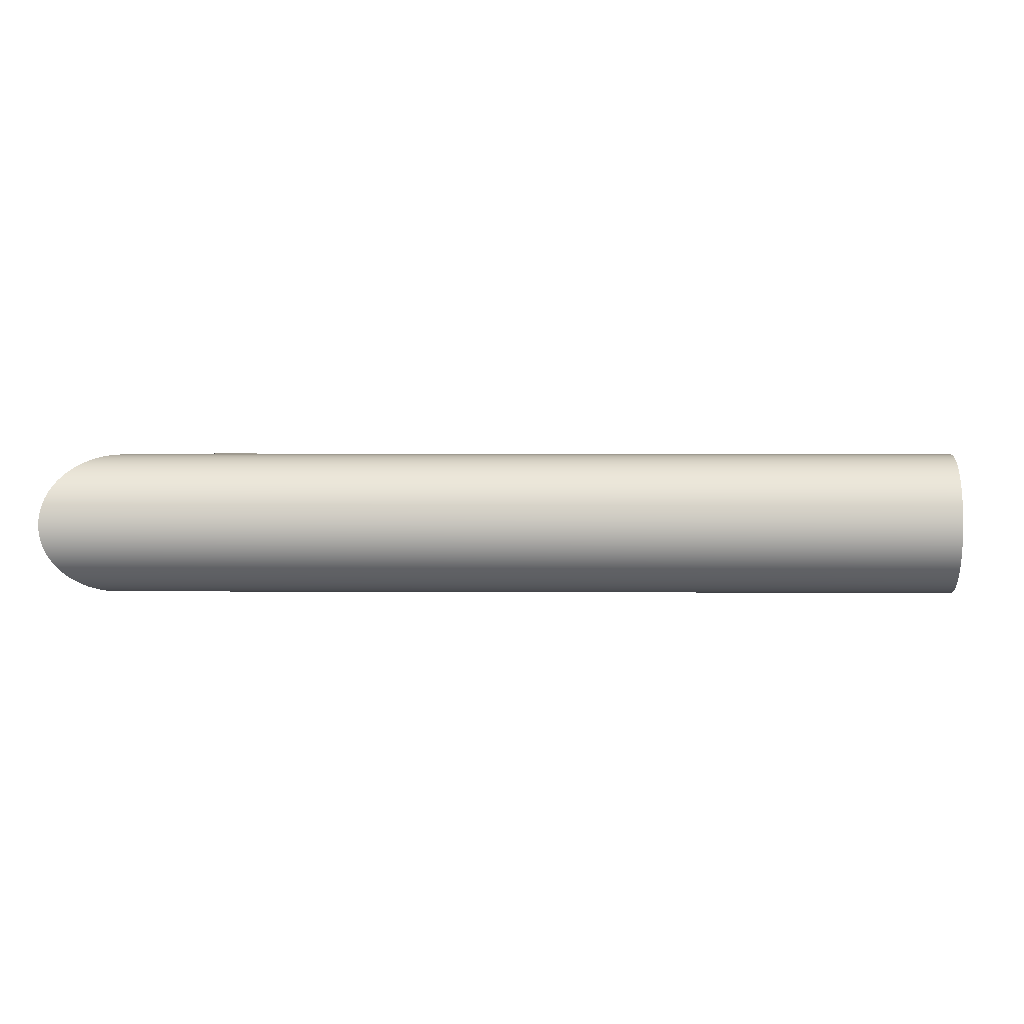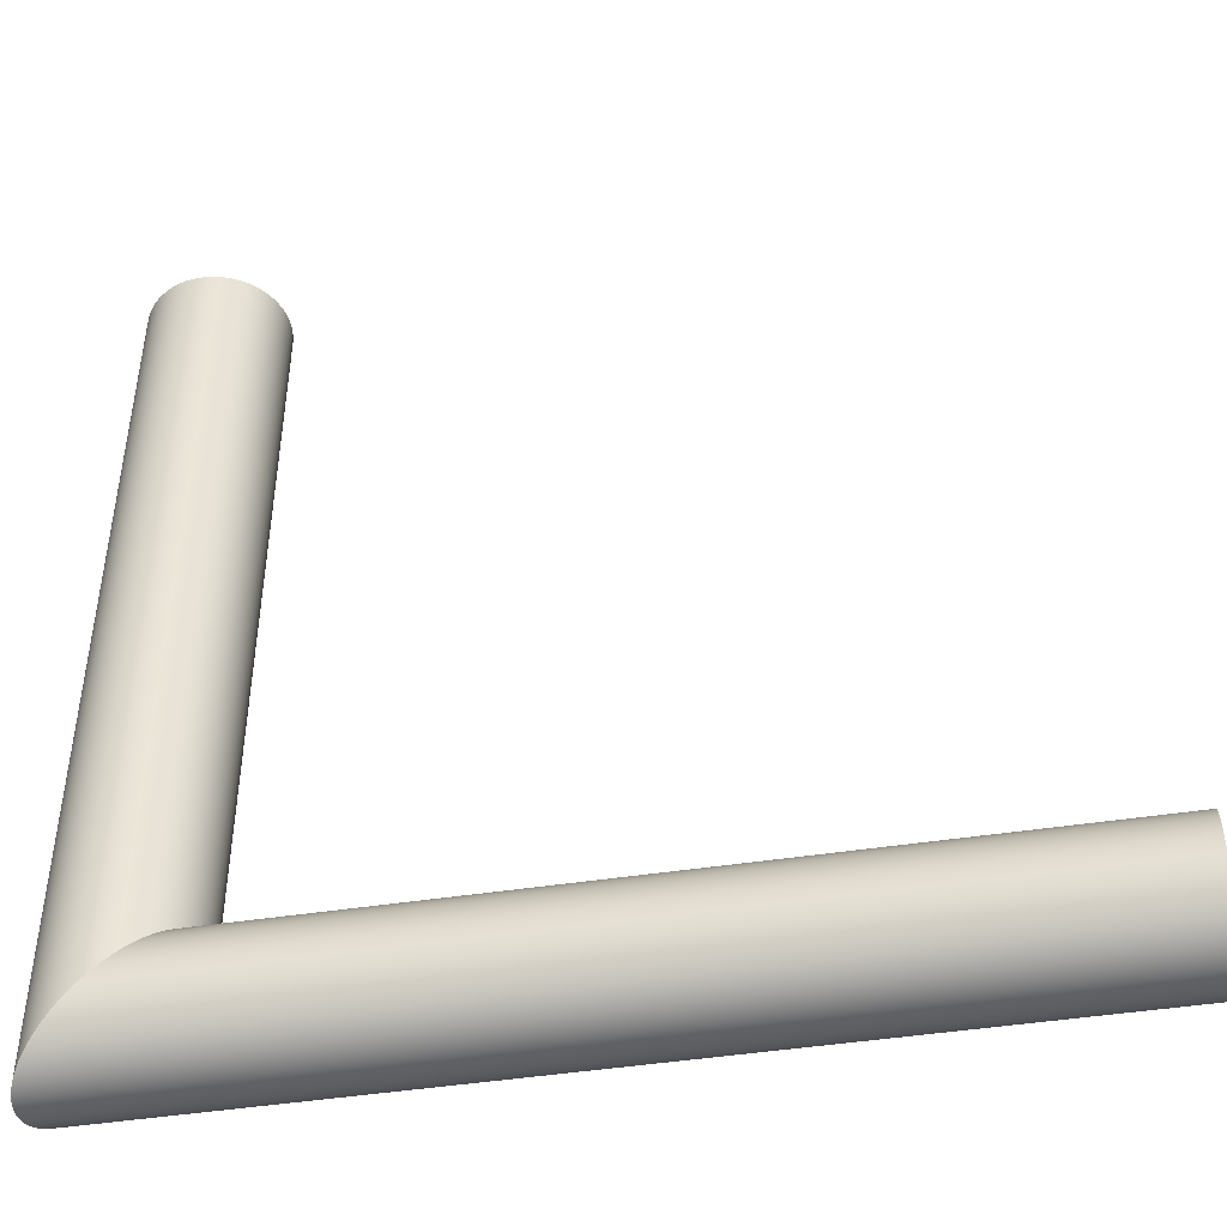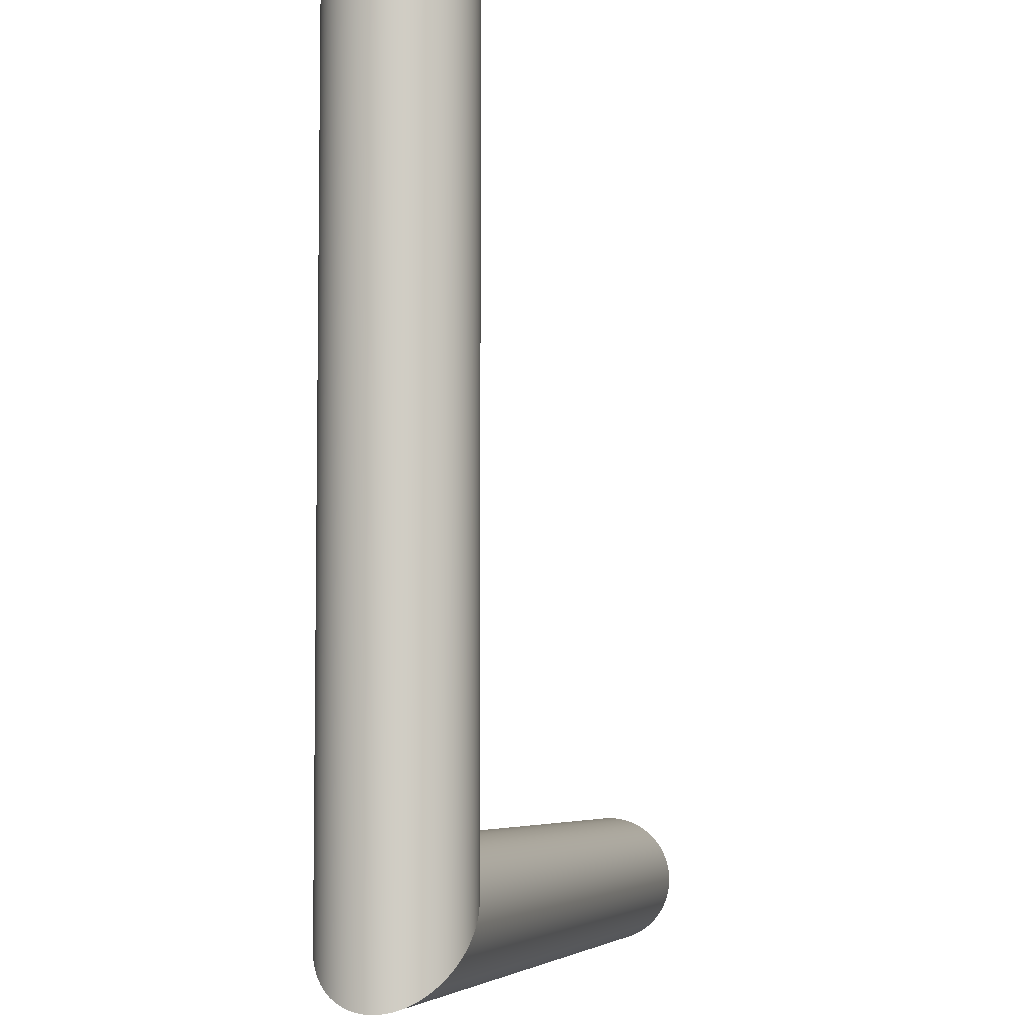
<metadata>
{"format":"obj","ext":"obj","renderer":"f3d","projection":"perspective","resolution":1024,"background":"white","views":[{"elev":1.7,"azim":1.8,"up":"+Z"},{"elev":-45.8,"azim":10.0,"up":"+Y"},{"elev":-5.8,"azim":-75.4,"up":"+Y"}]}
</metadata>
<code>
v 0 0.3 0
v -0.002703 0.3 -0.02485
v -0.005374 0.3 -0.02442
v -0.007983 0.3 -0.02369
v -0.0105 0.3 -0.02269
v -0.01289 0.3 -0.02142
v -0.01513 0.3 -0.0199
v -0.01719 0.3 -0.01815
v -0.01905 0.3 -0.01619
v -0.02069 0.3 -0.01403
v -0.02209 0.3 -0.01171
v -0.02322 0.3 -0.009253
v -0.02409 0.3 -0.006688
v -0.02467 0.3 -0.004045
v -0.02496 0.3 -0.001353
v -0.02496 0.3 0.001353
v -0.02467 0.3 0.004045
v -0.02409 0.3 0.006688
v -0.02322 0.3 0.009253
v -0.02209 0.3 0.01171
v -0.02069 0.3 0.01403
v -0.01905 0.3 0.01619
v -0.01719 0.3 0.01815
v -0.01513 0.3 0.0199
v -0.01289 0.3 0.02142
v -0.0105 0.3 0.02269
v -0.007983 0.3 0.02369
v -0.005374 0.3 0.02442
v -0.002703 0.3 0.02485
v -0 0.3 0.025
v 0.002703 0.3 0.02485
v 0.005374 0.3 0.02442
v 0.007983 0.3 0.02369
v 0.0105 0.3 0.02269
v 0.01289 0.3 0.02142
v 0.01513 0.3 0.0199
v 0.01719 0.3 0.01815
v 0.01905 0.3 0.01619
v 0.02069 0.3 0.01403
v 0.02209 0.3 0.01171
v 0.02322 0.3 0.009253
v 0.02409 0.3 0.006688
v 0.02467 0.3 0.004045
v 0.02496 0.3 0.001353
v 0.02496 0.3 -0.001353
v 0.02467 0.3 -0.004045
v 0.02409 0.3 -0.006688
v 0.02322 0.3 -0.009253
v 0.02209 0.3 -0.01171
v 0.02069 0.3 -0.01403
v 0.01905 0.3 -0.01619
v 0.01719 0.3 -0.01815
v 0.01513 0.3 -0.0199
v 0.01289 0.3 -0.02142
v 0.0105 0.3 -0.02269
v 0.007983 0.3 -0.02369
v 0.005374 0.3 -0.02442
v 0.002703 0.3 -0.02485
v 0 0.3 -0.025
v -0.02496 0.3 0.001353
v -0.02485 -0.02485 0.002703
v -0.02467 -0.02467 0.004045
v -0.02496 -0.02496 0.001353
v -0.02467 0.3 0.004045
v -0.02442 -0.02442 0.005374
v -0.02409 -0.02409 0.006688
v -0.02409 0.3 0.006688
v -0.02369 -0.02369 0.007983
v -0.02322 -0.02322 0.009253
v -0.02322 0.3 0.009253
v -0.02269 -0.02269 0.0105
v -0.02209 -0.02209 0.01171
v -0.02209 0.3 0.01171
v -0.02142 -0.02142 0.01289
v -0.02069 -0.02069 0.01403
v -0.02069 0.3 0.01403
v -0.0199 -0.0199 0.01513
v -0.01905 -0.01905 0.01619
v -0.01905 0.3 0.01619
v -0.01719 -0.01719 0.01815
v -0.01719 0.3 0.01815
v -0.01513 -0.01513 0.0199
v -0.01513 0.3 0.0199
v -0.01289 -0.01289 0.02142
v -0.01289 0.3 0.02142
v -0.0105 -0.0105 0.02269
v -0.0105 0.3 0.02269
v -0.007983 -0.007983 0.02369
v -0.007983 0.3 0.02369
v -0.005374 -0.005374 0.02442
v -0.005374 0.3 0.02442
v -0.002703 -0.002703 0.02485
v -0.002703 0.3 0.02485
v 0 0 0.025
v -0 0.3 0.025
v 0.002703 0.002703 0.02485
v 0.002703 0.3 0.02485
v 0.005374 0.005374 0.02442
v 0.005374 0.3 0.02442
v 0.007983 0.007983 0.02369
v 0.007983 0.3 0.02369
v 0.0105 0.0105 0.02269
v 0.0105 0.3 0.02269
v 0.01289 0.01289 0.02142
v 0.01289 0.3 0.02142
v 0.01513 0.01513 0.0199
v 0.01513 0.3 0.0199
v 0.01719 0.01719 0.01815
v 0.01719 0.3 0.01815
v 0.01905 0.01905 0.01619
v 0.01905 0.3 0.01619
v 0.0199 0.0199 0.01513
v 0.02069 0.3 0.01403
v 0.02069 0.02069 0.01403
v 0.02142 0.02142 0.01289
v 0.02209 0.3 0.01171
v 0.02209 0.02209 0.01171
v 0.02269 0.02269 0.0105
v 0.02322 0.3 0.009253
v 0.02322 0.02322 0.009253
v 0.02369 0.02369 0.007983
v 0.02409 0.3 0.006688
v 0.02409 0.02409 0.006688
v 0.02442 0.02442 0.005374
v 0.02467 0.3 0.004045
v 0.02467 0.02467 0.004045
v 0.02485 0.02485 0.002703
v 0.02496 0.3 0.001353
v 0.02496 0.02496 0.001353
v 0.025 0.025 0
v 0.02496 0.3 -0.001353
v 0.02496 0.02496 -0.001353
v 0.02467 0.3 -0.004045
v 0.02485 0.02485 -0.002703
v 0.02409 0.3 -0.006688
v 0.02467 0.02467 -0.004045
v 0.02442 0.02442 -0.005374
v 0.02322 0.3 -0.009253
v 0.02409 0.02409 -0.006688
v 0.02369 0.02369 -0.007983
v 0.02209 0.3 -0.01171
v 0.02322 0.02322 -0.009253
v 0.02269 0.02269 -0.0105
v 0.02069 0.3 -0.01403
v 0.02209 0.02209 -0.01171
v 0.02142 0.02142 -0.01289
v 0.01905 0.3 -0.01619
v 0.02069 0.02069 -0.01403
v 0.0199 0.0199 -0.01513
v 0.01719 0.3 -0.01815
v 0.01905 0.01905 -0.01619
v 0.01513 0.3 -0.0199
v 0.01719 0.01719 -0.01815
v 0.01289 0.3 -0.02142
v 0.01513 0.01513 -0.0199
v 0.0105 0.3 -0.02269
v 0.01289 0.01289 -0.02142
v 0.007983 0.3 -0.02369
v 0.0105 0.0105 -0.02269
v 0.005374 0.3 -0.02442
v 0.007983 0.007983 -0.02369
v 0.002703 0.3 -0.02485
v 0.005374 0.005374 -0.02442
v 0 0.3 -0.025
v 0.002703 0.002703 -0.02485
v -0.002703 0.3 -0.02485
v 0 0 -0.025
v -0.005374 0.3 -0.02442
v -0.002703 -0.002703 -0.02485
v -0.007983 0.3 -0.02369
v -0.005374 -0.005374 -0.02442
v -0.0105 0.3 -0.02269
v -0.007983 -0.007983 -0.02369
v -0.01289 0.3 -0.02142
v -0.0105 -0.0105 -0.02269
v -0.01513 0.3 -0.0199
v -0.01289 -0.01289 -0.02142
v -0.01719 0.3 -0.01815
v -0.01513 -0.01513 -0.0199
v -0.01905 0.3 -0.01619
v -0.01719 -0.01719 -0.01815
v -0.02069 0.3 -0.01403
v -0.01905 -0.01905 -0.01619
v -0.0199 -0.0199 -0.01513
v -0.02209 0.3 -0.01171
v -0.02069 -0.02069 -0.01403
v -0.02142 -0.02142 -0.01289
v -0.02322 0.3 -0.009253
v -0.02209 -0.02209 -0.01171
v -0.02269 -0.02269 -0.0105
v -0.02409 0.3 -0.006688
v -0.02322 -0.02322 -0.009253
v -0.02369 -0.02369 -0.007983
v -0.02467 0.3 -0.004045
v -0.02409 -0.02409 -0.006688
v -0.02442 -0.02442 -0.005374
v -0.02496 0.3 -0.001353
v -0.02467 -0.02467 -0.004045
v -0.02485 -0.02485 -0.002703
v -0.02496 -0.02496 -0.001353
v -0.025 -0.025 -0
v 0.3 -0.02496 -0.001353
v -0.02485 -0.02485 -0.002703
v -0.02467 -0.02467 -0.004045
v -0.02496 -0.02496 -0.001353
v 0.3 -0.02467 -0.004045
v -0.02442 -0.02442 -0.005374
v -0.02409 -0.02409 -0.006688
v 0.3 -0.02409 -0.006688
v -0.02369 -0.02369 -0.007983
v -0.02322 -0.02322 -0.009253
v 0.3 -0.02322 -0.009253
v -0.02269 -0.02269 -0.0105
v -0.02209 -0.02209 -0.01171
v 0.3 -0.02209 -0.01171
v -0.02142 -0.02142 -0.01289
v -0.02069 -0.02069 -0.01403
v 0.3 -0.02069 -0.01403
v -0.0199 -0.0199 -0.01513
v -0.01905 -0.01905 -0.01619
v 0.3 -0.01905 -0.01619
v -0.01719 -0.01719 -0.01815
v 0.3 -0.01719 -0.01815
v -0.01513 -0.01513 -0.0199
v 0.3 -0.01513 -0.0199
v -0.01289 -0.01289 -0.02142
v 0.3 -0.01289 -0.02142
v -0.0105 -0.0105 -0.02269
v 0.3 -0.0105 -0.02269
v -0.007983 -0.007983 -0.02369
v 0.3 -0.007983 -0.02369
v -0.005374 -0.005374 -0.02442
v 0.3 -0.005374 -0.02442
v -0.002703 -0.002703 -0.02485
v 0.3 -0.002703 -0.02485
v 0 0 -0.025
v 0.3 0 -0.025
v 0.002703 0.002703 -0.02485
v 0.3 0.002703 -0.02485
v 0.005374 0.005374 -0.02442
v 0.3 0.005374 -0.02442
v 0.007983 0.007983 -0.02369
v 0.3 0.007983 -0.02369
v 0.0105 0.0105 -0.02269
v 0.3 0.0105 -0.02269
v 0.01289 0.01289 -0.02142
v 0.3 0.01289 -0.02142
v 0.01513 0.01513 -0.0199
v 0.3 0.01513 -0.0199
v 0.01719 0.01719 -0.01815
v 0.3 0.01719 -0.01815
v 0.01905 0.01905 -0.01619
v 0.3 0.01905 -0.01619
v 0.0199 0.0199 -0.01513
v 0.3 0.02069 -0.01403
v 0.02069 0.02069 -0.01403
v 0.02142 0.02142 -0.01289
v 0.3 0.02209 -0.01171
v 0.02209 0.02209 -0.01171
v 0.02269 0.02269 -0.0105
v 0.3 0.02322 -0.009253
v 0.02322 0.02322 -0.009253
v 0.02369 0.02369 -0.007983
v 0.3 0.02409 -0.006688
v 0.02409 0.02409 -0.006688
v 0.02442 0.02442 -0.005374
v 0.3 0.02467 -0.004045
v 0.02467 0.02467 -0.004045
v 0.02485 0.02485 -0.002703
v 0.3 0.02496 -0.001353
v 0.02496 0.02496 -0.001353
v 0.025 0.025 0
v 0.3 0.02496 0.001353
v 0.02496 0.02496 0.001353
v 0.3 0.02467 0.004045
v 0.02485 0.02485 0.002703
v 0.3 0.02409 0.006688
v 0.02467 0.02467 0.004045
v 0.02442 0.02442 0.005374
v 0.3 0.02322 0.009253
v 0.02409 0.02409 0.006688
v 0.02369 0.02369 0.007983
v 0.3 0.02209 0.01171
v 0.02322 0.02322 0.009253
v 0.02269 0.02269 0.0105
v 0.3 0.02069 0.01403
v 0.02209 0.02209 0.01171
v 0.02142 0.02142 0.01289
v 0.3 0.01905 0.01619
v 0.02069 0.02069 0.01403
v 0.0199 0.0199 0.01513
v 0.3 0.01719 0.01815
v 0.01905 0.01905 0.01619
v 0.3 0.01513 0.0199
v 0.01719 0.01719 0.01815
v 0.3 0.01289 0.02142
v 0.01513 0.01513 0.0199
v 0.3 0.0105 0.02269
v 0.01289 0.01289 0.02142
v 0.3 0.007983 0.02369
v 0.0105 0.0105 0.02269
v 0.3 0.005374 0.02442
v 0.007983 0.007983 0.02369
v 0.3 0.002703 0.02485
v 0.005374 0.005374 0.02442
v 0.3 -0 0.025
v 0.002703 0.002703 0.02485
v 0.3 -0.002703 0.02485
v 0 0 0.025
v 0.3 -0.005374 0.02442
v -0.002703 -0.002703 0.02485
v 0.3 -0.007983 0.02369
v -0.005374 -0.005374 0.02442
v 0.3 -0.0105 0.02269
v -0.007983 -0.007983 0.02369
v 0.3 -0.01289 0.02142
v -0.0105 -0.0105 0.02269
v 0.3 -0.01513 0.0199
v -0.01289 -0.01289 0.02142
v 0.3 -0.01719 0.01815
v -0.01513 -0.01513 0.0199
v 0.3 -0.01905 0.01619
v -0.01719 -0.01719 0.01815
v 0.3 -0.02069 0.01403
v -0.01905 -0.01905 0.01619
v -0.0199 -0.0199 0.01513
v 0.3 -0.02209 0.01171
v -0.02069 -0.02069 0.01403
v -0.02142 -0.02142 0.01289
v 0.3 -0.02322 0.009253
v -0.02209 -0.02209 0.01171
v -0.02269 -0.02269 0.0105
v 0.3 -0.02409 0.006688
v -0.02322 -0.02322 0.009253
v -0.02369 -0.02369 0.007983
v 0.3 -0.02467 0.004045
v -0.02409 -0.02409 0.006688
v -0.02442 -0.02442 0.005374
v 0.3 -0.02496 0.001353
v -0.02467 -0.02467 0.004045
v -0.02485 -0.02485 0.002703
v -0.02496 -0.02496 0.001353
v -0.025 -0.025 -0
v 0.3 0 0
v 0.3 0.002703 -0.02485
v 0.3 0.005374 -0.02442
v 0.3 0.007983 -0.02369
v 0.3 0.0105 -0.02269
v 0.3 0.01289 -0.02142
v 0.3 0.01513 -0.0199
v 0.3 0.01719 -0.01815
v 0.3 0.01905 -0.01619
v 0.3 0.02069 -0.01403
v 0.3 0.02209 -0.01171
v 0.3 0.02322 -0.009253
v 0.3 0.02409 -0.006688
v 0.3 0.02467 -0.004045
v 0.3 0.02496 -0.001353
v 0.3 0.02496 0.001353
v 0.3 0.02467 0.004045
v 0.3 0.02409 0.006688
v 0.3 0.02322 0.009253
v 0.3 0.02209 0.01171
v 0.3 0.02069 0.01403
v 0.3 0.01905 0.01619
v 0.3 0.01719 0.01815
v 0.3 0.01513 0.0199
v 0.3 0.01289 0.02142
v 0.3 0.0105 0.02269
v 0.3 0.007983 0.02369
v 0.3 0.005374 0.02442
v 0.3 0.002703 0.02485
v 0.3 -0 0.025
v 0.3 -0.002703 0.02485
v 0.3 -0.005374 0.02442
v 0.3 -0.007983 0.02369
v 0.3 -0.0105 0.02269
v 0.3 -0.01289 0.02142
v 0.3 -0.01513 0.0199
v 0.3 -0.01719 0.01815
v 0.3 -0.01905 0.01619
v 0.3 -0.02069 0.01403
v 0.3 -0.02209 0.01171
v 0.3 -0.02322 0.009253
v 0.3 -0.02409 0.006688
v 0.3 -0.02467 0.004045
v 0.3 -0.02496 0.001353
v 0.3 -0.02496 -0.001353
v 0.3 -0.02467 -0.004045
v 0.3 -0.02409 -0.006688
v 0.3 -0.02322 -0.009253
v 0.3 -0.02209 -0.01171
v 0.3 -0.02069 -0.01403
v 0.3 -0.01905 -0.01619
v 0.3 -0.01719 -0.01815
v 0.3 -0.01513 -0.0199
v 0.3 -0.01289 -0.02142
v 0.3 -0.0105 -0.02269
v 0.3 -0.007983 -0.02369
v 0.3 -0.005374 -0.02442
v 0.3 -0.002703 -0.02485
v 0.3 0 -0.025
f 1 2 3
f 3 4 1
f 4 5 1
f 5 6 1
f 6 7 1
f 7 8 1
f 8 9 1
f 9 10 1
f 10 11 1
f 11 12 1
f 12 13 1
f 13 14 1
f 14 15 1
f 15 16 1
f 16 17 1
f 17 18 1
f 18 19 1
f 19 20 1
f 20 21 1
f 21 22 1
f 22 23 1
f 23 24 1
f 24 25 1
f 25 26 1
f 26 27 1
f 27 28 1
f 28 29 1
f 29 30 1
f 30 31 1
f 31 32 1
f 32 33 1
f 33 34 1
f 34 35 1
f 35 36 1
f 36 37 1
f 37 38 1
f 38 39 1
f 39 40 1
f 40 41 1
f 41 42 1
f 42 43 1
f 43 44 1
f 44 45 1
f 45 46 1
f 46 47 1
f 47 48 1
f 48 49 1
f 49 50 1
f 50 51 1
f 51 52 1
f 52 53 1
f 53 54 1
f 54 55 1
f 55 56 1
f 56 57 1
f 57 58 1
f 58 59 1
f 59 2 1
f 60 61 62
f 60 63 61
f 64 65 66
f 64 62 65
f 67 68 69
f 67 66 68
f 70 71 72
f 70 69 71
f 73 74 75
f 73 72 74
f 76 77 78
f 76 75 77
f 79 78 80
f 81 80 82
f 83 82 84
f 85 84 86
f 87 86 88
f 89 88 90
f 91 90 92
f 93 92 94
f 95 94 96
f 97 96 98
f 99 98 100
f 101 100 102
f 103 102 104
f 105 104 106
f 107 106 108
f 109 108 110
f 111 110 112
f 112 113 111
f 112 114 113
f 113 114 115
f 115 116 113
f 115 117 116
f 116 117 118
f 118 119 116
f 118 120 119
f 119 120 121
f 121 122 119
f 121 123 122
f 122 123 124
f 124 125 122
f 124 126 125
f 125 126 127
f 127 128 125
f 127 129 128
f 128 129 130
f 130 131 128
f 130 132 131
f 133 131 132
f 132 134 133
f 135 133 136
f 136 137 135
f 138 135 139
f 139 140 138
f 141 138 142
f 142 143 141
f 144 141 145
f 145 146 144
f 147 144 148
f 148 149 147
f 150 147 151
f 152 150 153
f 154 152 155
f 156 154 157
f 158 156 159
f 160 158 161
f 162 160 163
f 164 162 165
f 166 164 167
f 168 166 169
f 170 168 171
f 172 170 173
f 174 172 175
f 176 174 177
f 178 176 179
f 180 178 181
f 182 180 183
f 183 184 182
f 185 182 186
f 186 187 185
f 188 185 189
f 189 190 188
f 191 188 192
f 192 193 191
f 194 191 195
f 195 196 194
f 197 194 198
f 198 199 197
f 60 197 200
f 200 201 60
f 201 63 60
f 199 200 197
f 196 198 194
f 193 195 191
f 190 192 188
f 187 189 185
f 184 186 182
f 181 183 180
f 179 181 178
f 177 179 176
f 175 177 174
f 173 175 172
f 171 173 170
f 169 171 168
f 167 169 166
f 165 167 164
f 163 165 162
f 161 163 160
f 159 161 158
f 157 159 156
f 155 157 154
f 153 155 152
f 151 153 150
f 149 151 147
f 146 148 144
f 143 145 141
f 140 142 138
f 137 139 135
f 134 136 133
f 110 111 109
f 108 109 107
f 106 107 105
f 104 105 103
f 102 103 101
f 100 101 99
f 98 99 97
f 96 97 95
f 94 95 93
f 92 93 91
f 90 91 89
f 88 89 87
f 86 87 85
f 84 85 83
f 82 83 81
f 80 81 79
f 78 79 76
f 75 76 73
f 72 73 70
f 69 70 67
f 66 67 64
f 62 64 60
f 202 203 204
f 202 205 203
f 206 207 208
f 206 204 207
f 209 210 211
f 209 208 210
f 212 213 214
f 212 211 213
f 215 216 217
f 215 214 216
f 218 219 220
f 218 217 219
f 221 220 222
f 223 222 224
f 225 224 226
f 227 226 228
f 229 228 230
f 231 230 232
f 233 232 234
f 235 234 236
f 237 236 238
f 239 238 240
f 241 240 242
f 243 242 244
f 245 244 246
f 247 246 248
f 249 248 250
f 251 250 252
f 253 252 254
f 254 255 253
f 254 256 255
f 255 256 257
f 257 258 255
f 257 259 258
f 258 259 260
f 260 261 258
f 260 262 261
f 261 262 263
f 263 264 261
f 263 265 264
f 264 265 266
f 266 267 264
f 266 268 267
f 267 268 269
f 269 270 267
f 269 271 270
f 270 271 272
f 272 273 270
f 272 274 273
f 275 273 274
f 274 276 275
f 277 275 278
f 278 279 277
f 280 277 281
f 281 282 280
f 283 280 284
f 284 285 283
f 286 283 287
f 287 288 286
f 289 286 290
f 290 291 289
f 292 289 293
f 294 292 295
f 296 294 297
f 298 296 299
f 300 298 301
f 302 300 303
f 304 302 305
f 306 304 307
f 308 306 309
f 310 308 311
f 312 310 313
f 314 312 315
f 316 314 317
f 318 316 319
f 320 318 321
f 322 320 323
f 324 322 325
f 325 326 324
f 327 324 328
f 328 329 327
f 330 327 331
f 331 332 330
f 333 330 334
f 334 335 333
f 336 333 337
f 337 338 336
f 339 336 340
f 340 341 339
f 202 339 342
f 342 343 202
f 343 205 202
f 341 342 339
f 338 340 336
f 335 337 333
f 332 334 330
f 329 331 327
f 326 328 324
f 323 325 322
f 321 323 320
f 319 321 318
f 317 319 316
f 315 317 314
f 313 315 312
f 311 313 310
f 309 311 308
f 307 309 306
f 305 307 304
f 303 305 302
f 301 303 300
f 299 301 298
f 297 299 296
f 295 297 294
f 293 295 292
f 291 293 289
f 288 290 286
f 285 287 283
f 282 284 280
f 279 281 277
f 276 278 275
f 252 253 251
f 250 251 249
f 248 249 247
f 246 247 245
f 244 245 243
f 242 243 241
f 240 241 239
f 238 239 237
f 236 237 235
f 234 235 233
f 232 233 231
f 230 231 229
f 228 229 227
f 226 227 225
f 224 225 223
f 222 223 221
f 220 221 218
f 217 218 215
f 214 215 212
f 211 212 209
f 208 209 206
f 204 206 202
f 344 345 346
f 346 347 344
f 347 348 344
f 348 349 344
f 349 350 344
f 350 351 344
f 351 352 344
f 352 353 344
f 353 354 344
f 354 355 344
f 355 356 344
f 356 357 344
f 357 358 344
f 358 359 344
f 359 360 344
f 360 361 344
f 361 362 344
f 362 363 344
f 363 364 344
f 364 365 344
f 365 366 344
f 366 367 344
f 367 368 344
f 368 369 344
f 369 370 344
f 370 371 344
f 371 372 344
f 372 373 344
f 373 374 344
f 374 375 344
f 375 376 344
f 376 377 344
f 377 378 344
f 378 379 344
f 379 380 344
f 380 381 344
f 381 382 344
f 382 383 344
f 383 384 344
f 384 385 344
f 385 386 344
f 386 387 344
f 387 388 344
f 388 389 344
f 389 390 344
f 390 391 344
f 391 392 344
f 392 393 344
f 393 394 344
f 394 395 344
f 395 396 344
f 396 397 344
f 397 398 344
f 398 399 344
f 399 400 344
f 400 401 344
f 401 402 344
f 402 345 344

</code>
